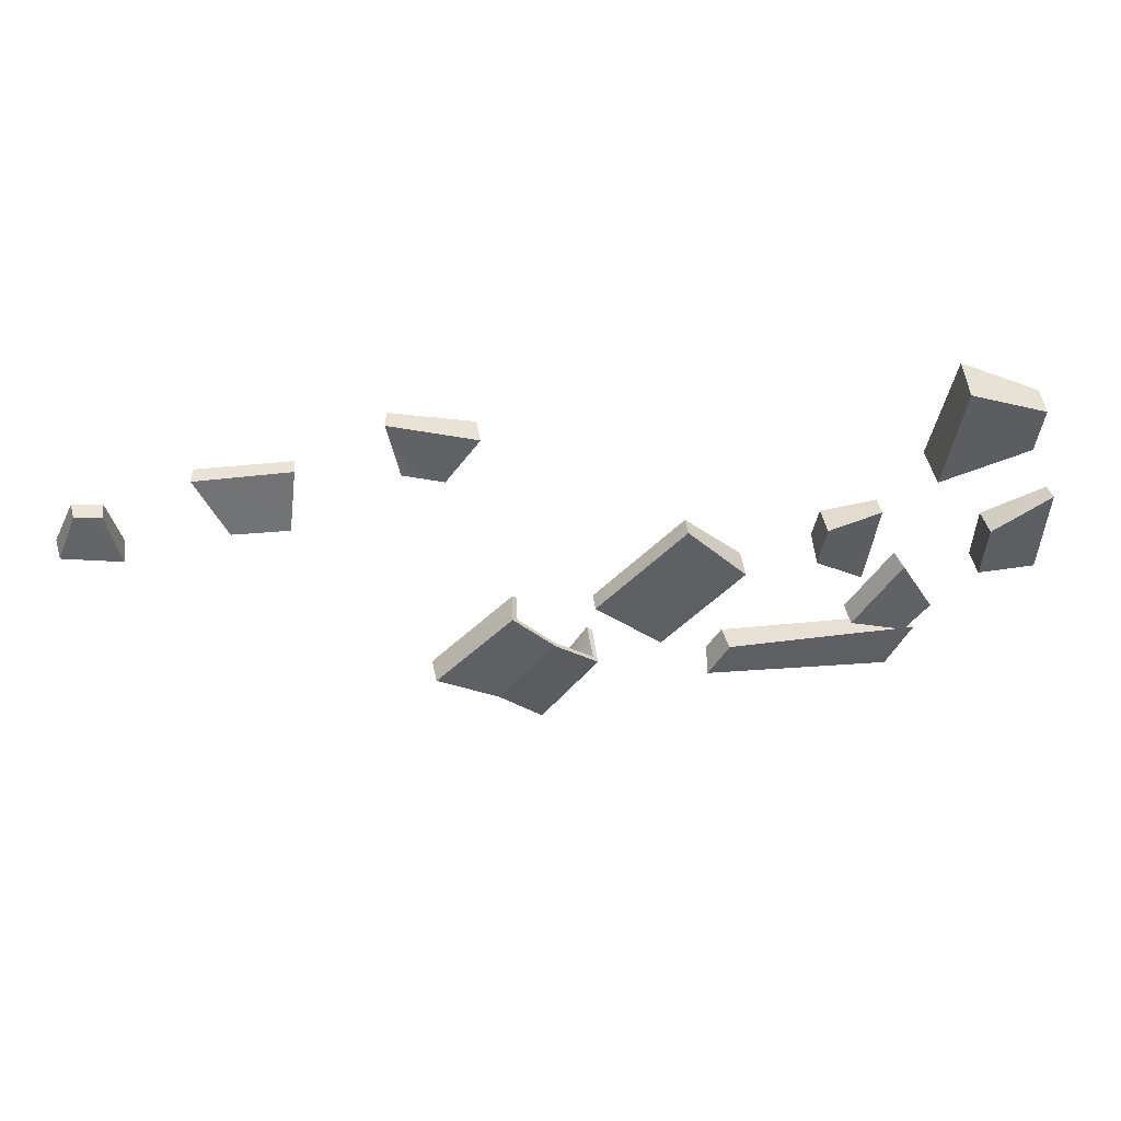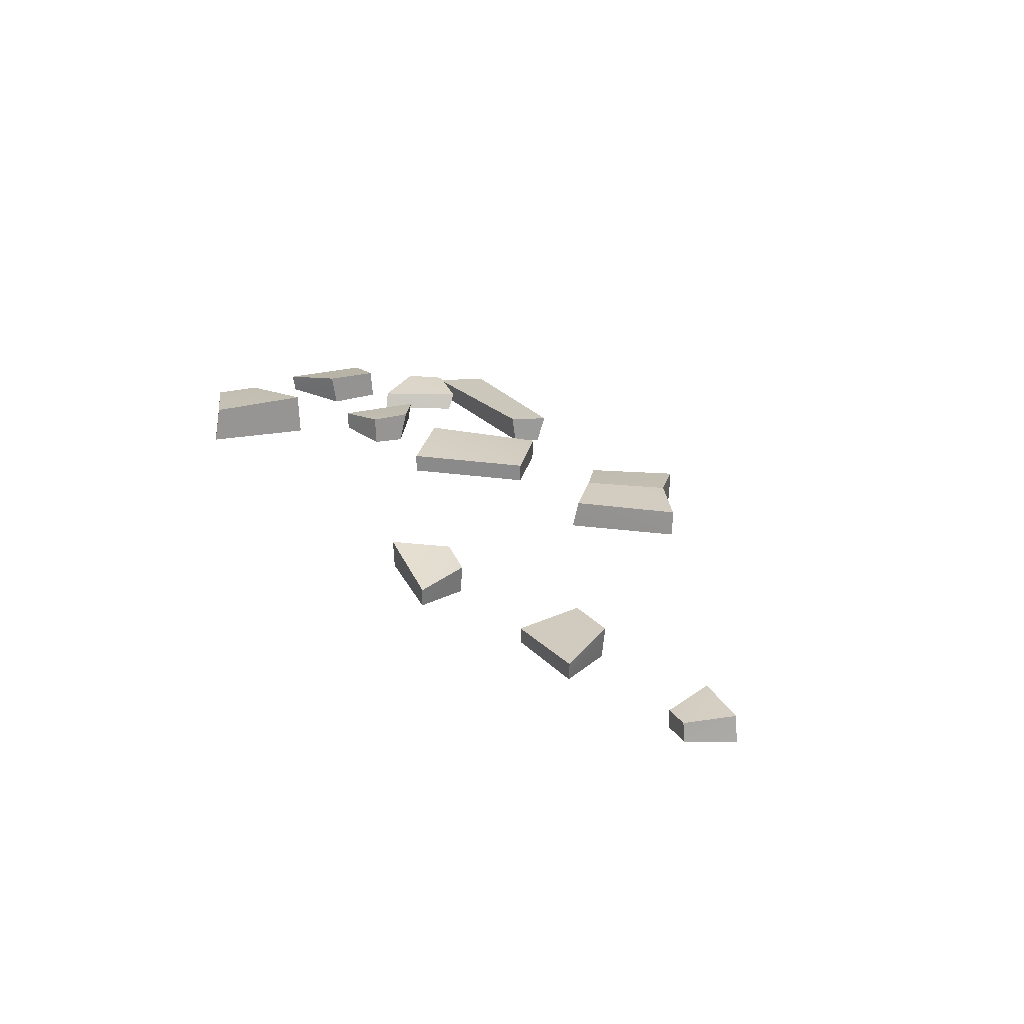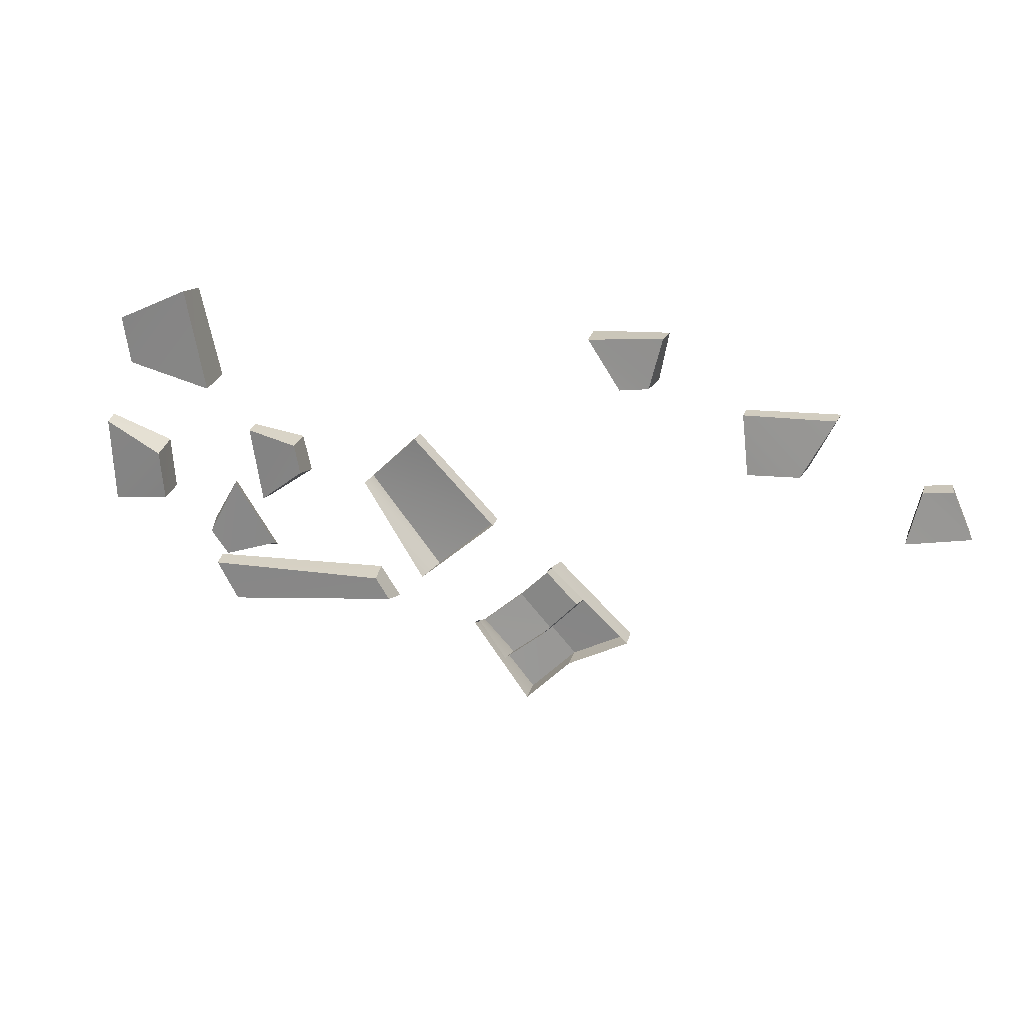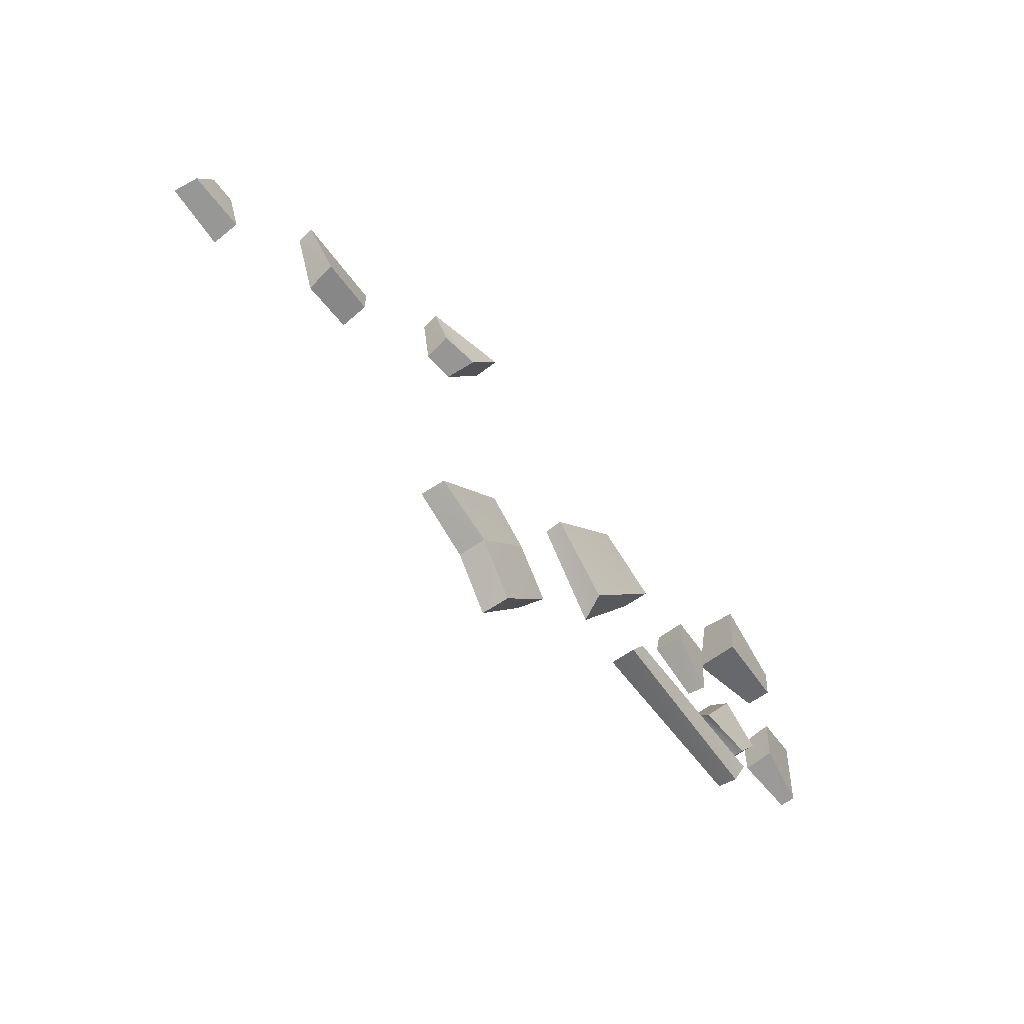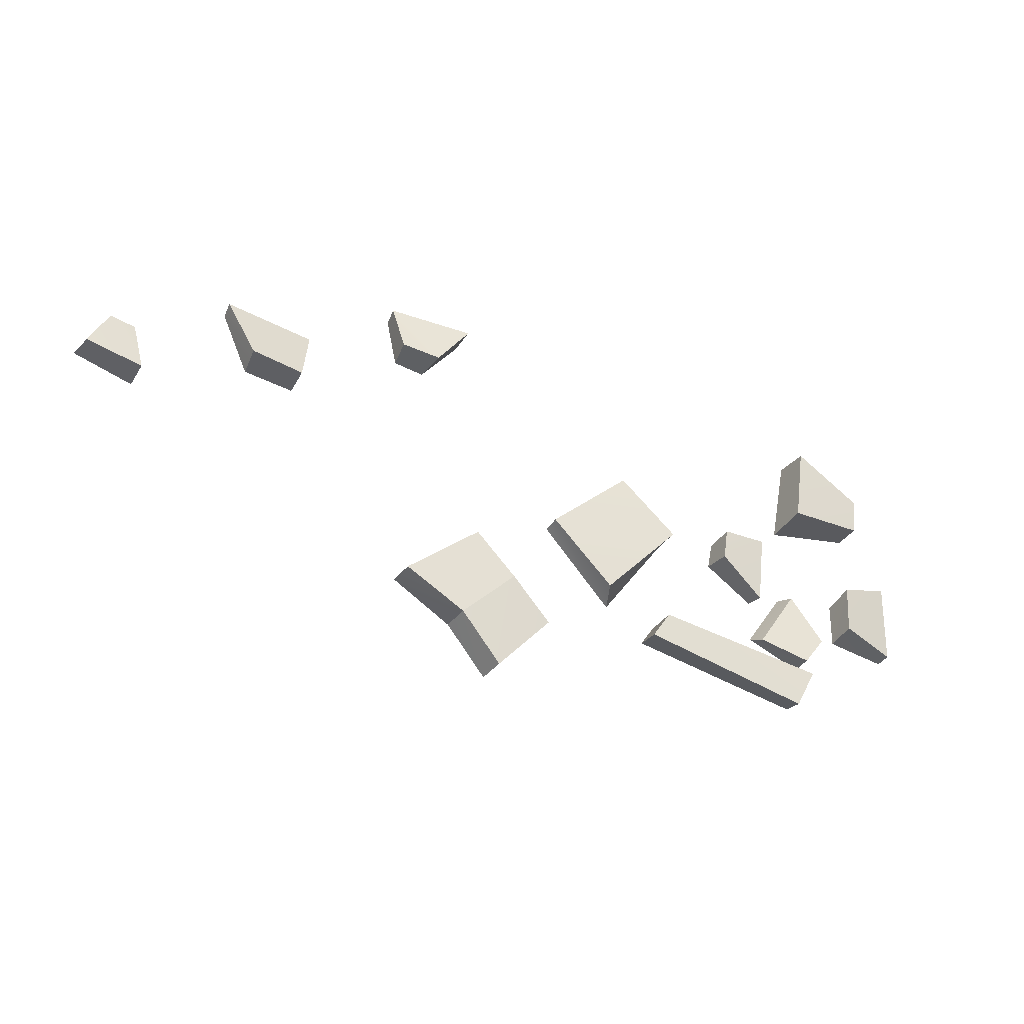
<metadata>
{"format":"obj","ext":"obj","renderer":"f3d","projection":"perspective","resolution":1024,"background":"white","views":[{"elev":44.5,"azim":171.0,"up":"+Z"},{"elev":22.6,"azim":58.2,"up":"+Y"},{"elev":23.0,"azim":14.8,"up":"+Z"},{"elev":-60.6,"azim":127.7,"up":"+Z"},{"elev":-39.7,"azim":149.3,"up":"+Z"}]}
</metadata>
<code>
g pb_Mesh240450
v -0.7449 0.02373 -0.7002
v -1.363 0.1067 0.03637
v -1.366 -0.1162 0.05222
v -0.7449 0.02373 -0.7002
v -1.366 -0.1162 0.05222
v -0.839 -0.1858 -0.7536
v 0.000702 -0.2461 -1.339
v 0.3182 -0.1994 -1.095
v 0.2944 -0.4152 -1.056
v 0.000702 -0.2461 -1.339
v 0.2944 -0.4152 -1.056
v -0.01816 -0.4622 -1.299
v 0.1749 -0.4486 -1.659
v 0.5311 -0.4003 -1.311
v 0.5255 -0.1648 -1.322
v 0.1749 -0.4486 -1.659
v 0.5255 -0.1648 -1.322
v 0.1683 -0.2131 -1.669
v 0.1683 -0.2131 -1.669
v 0.5255 -0.1648 -1.322
v 0.06239 -0.1601 -0.802
v 0.1683 -0.2131 -1.669
v 0.06239 -0.1601 -0.802
v -0.2908 -0.2115 -1.098
v 0.3953 -0.1769 -0.466
v 1.017 -0.1804 -1.068
v 1.027 -0.3915 -1.061
v 0.3953 -0.1769 -0.466
v 1.027 -0.3915 -1.061
v 0.3664 -0.3985 -0.4286
v 0.1683 -0.2131 -1.669
v -0.2908 -0.2115 -1.098
v -0.2863 -0.4628 -0.9934
v 0.1683 -0.2131 -1.669
v -0.2863 -0.4628 -0.9934
v 0.1749 -0.4486 -1.659
v 0.3182 -0.1994 -1.095
v 0.6171 -0.2114 -0.7761
v 0.5903 -0.4071 -0.7398
v 0.3182 -0.1994 -1.095
v 0.5903 -0.4071 -0.7398
v 0.2944 -0.4152 -1.056
v 0.5255 -0.1648 -1.322
v 0.5311 -0.4003 -1.311
v 1.027 -0.3915 -1.061
v 0.5255 -0.1648 -1.322
v 1.027 -0.3915 -1.061
v 1.017 -0.1804 -1.068
v 0.06239 -0.1601 -0.802
v 0.5255 -0.1648 -1.322
v 1.017 -0.1804 -1.068
v 0.06239 -0.1601 -0.802
v 1.017 -0.1804 -1.068
v 0.3953 -0.1769 -0.466
v -0.2908 -0.2115 -1.098
v 0.06239 -0.1601 -0.802
v 0.05824 -0.1967 -0.804
v -0.2908 -0.2115 -1.098
v 0.05824 -0.1967 -0.804
v -0.2566 -0.2425 -1.065
v 0.06239 -0.1601 -0.802
v 0.3561 -0.2087 -0.5005
v 0.05824 -0.1967 -0.804
v 0.06239 -0.1601 -0.802
v 0.3953 -0.1769 -0.466
v 0.3561 -0.2087 -0.5005
v -0.2863 -0.4628 -0.9934
v -0.2908 -0.2115 -1.098
v -0.2566 -0.2425 -1.065
v -0.2863 -0.4628 -0.9934
v -0.2566 -0.2425 -1.065
v -0.2435 -0.4777 -0.9558
v 0.3953 -0.1769 -0.466
v 0.3664 -0.3985 -0.4286
v 0.3314 -0.4163 -0.4657
v 0.3953 -0.1769 -0.466
v 0.3314 -0.4163 -0.4657
v 0.3561 -0.2087 -0.5005
v -0.2566 -0.2425 -1.065
v 0.05824 -0.1967 -0.804
v 0.3182 -0.1994 -1.095
v -0.2566 -0.2425 -1.065
v 0.3182 -0.1994 -1.095
v 0.000702 -0.2461 -1.339
v -0.2435 -0.4777 -0.9558
v -0.2566 -0.2425 -1.065
v 0.000702 -0.2461 -1.339
v -0.2435 -0.4777 -0.9558
v 0.000702 -0.2461 -1.339
v -0.01816 -0.4622 -1.299
v 0.05824 -0.1967 -0.804
v 0.3561 -0.2087 -0.5005
v 0.6171 -0.2114 -0.7761
v 0.05824 -0.1967 -0.804
v 0.6171 -0.2114 -0.7761
v 0.3182 -0.1994 -1.095
v 0.3561 -0.2087 -0.5005
v 0.3314 -0.4163 -0.4657
v 0.5903 -0.4071 -0.7398
v 0.3561 -0.2087 -0.5005
v 0.5903 -0.4071 -0.7398
v 0.6171 -0.2114 -0.7761
v -0.2211 -0.1115 -0.2285
v -0.9122 -0.09508 0.4875
v -0.9089 0.05104 0.4889
v -0.2211 -0.1115 -0.2285
v -0.9089 0.05104 0.4889
v -0.2178 0.03457 -0.2272
v -0.2178 0.03457 -0.2272
v -0.9089 0.05104 0.4889
v -1.363 0.1067 0.03637
v -0.7449 0.02373 -0.7002
v -1.363 0.1067 0.03637
v -0.9089 0.05104 0.4889
v -0.9122 -0.09508 0.4875
v -1.366 -0.1162 0.05222
v -0.2178 0.03457 -0.2272
v -0.7449 0.02373 -0.7002
v -0.839 -0.1858 -0.7536
v -0.2211 -0.1115 -0.2285
v 1.929 -0.5031 1.115
v 2.658 -0.5064 1.134
v 2.406 -0.5476 0.6533
v 1.929 -0.5031 1.115
v 2.406 -0.5476 0.6533
v 1.99 -0.5361 0.6294
v 1.935 -0.38 1.12
v 2.678 -0.3644 1.142
v 2.658 -0.5064 1.134
v 1.935 -0.38 1.12
v 2.658 -0.5064 1.134
v 1.929 -0.5031 1.115
v 2.678 -0.3644 1.142
v 1.935 -0.38 1.12
v 2.009 -0.2922 0.6261
v 2.678 -0.3644 1.142
v 2.009 -0.2922 0.6261
v 2.449 -0.287 0.6538
v 2.449 -0.287 0.6538
v 2.009 -0.2922 0.6261
v 1.99 -0.5361 0.6294
v 2.406 -0.5476 0.6533
v 1.929 -0.5031 1.115
v 1.99 -0.5361 0.6294
v 2.009 -0.2922 0.6261
v 1.935 -0.38 1.12
v 2.658 -0.5064 1.134
v 2.678 -0.3644 1.142
v 2.449 -0.287 0.6538
v 2.658 -0.5064 1.134
v 2.449 -0.287 0.6538
v 2.406 -0.5476 0.6533
v 3.363 -0.7209 0.6901
v 3.596 -0.7224 0.7218
v 3.764 -0.7515 0.3589
v 3.266 -0.7602 0.2688
v 3.367 -0.5699 0.6963
v 3.577 -0.5723 0.7235
v 3.596 -0.7224 0.7218
v 3.363 -0.7209 0.6901
v 3.577 -0.5723 0.7235
v 3.367 -0.5699 0.6963
v 3.273 -0.5241 0.2723
v 3.733 -0.5454 0.3555
v 3.733 -0.5454 0.3555
v 3.273 -0.5241 0.2723
v 3.266 -0.7602 0.2688
v 3.764 -0.7515 0.3589
v 3.363 -0.7209 0.6901
v 3.266 -0.7602 0.2688
v 3.273 -0.5241 0.2723
v 3.367 -0.5699 0.6963
v 3.596 -0.7224 0.7218
v 3.577 -0.5723 0.7235
v 3.733 -0.5454 0.3555
v 3.764 -0.7515 0.3589
v -2.59 -0.07756 -0.09181
v -2.244 -0.08145 -0.6301
v -2.705 -0.07016 -0.7891
v -2.85 -0.07445 -0.5846
v -2.638 0.05874 -0.1285
v -2.275 0.05102 -0.7007
v -2.244 -0.08145 -0.6301
v -2.59 -0.07756 -0.09181
v -2.275 0.05102 -0.7007
v -2.638 0.05874 -0.1285
v -2.883 0.1114 -0.5342
v -2.699 0.09687 -0.7942
v -2.699 0.09687 -0.7942
v -2.883 0.1114 -0.5342
v -2.85 -0.07445 -0.5846
v -2.705 -0.07016 -0.7891
v -2.59 -0.07756 -0.09181
v -2.85 -0.07445 -0.5846
v -2.883 0.1114 -0.5342
v -2.638 0.05874 -0.1285
v -2.244 -0.08145 -0.6301
v -2.275 0.05102 -0.7007
v -2.699 0.09687 -0.7942
v -2.705 -0.07016 -0.7891
v 0.6162 -0.2333 1.546
v 1.243 -0.3285 1.631
v 1.142 -0.3447 1.209
v 0.8978 -0.3132 1.165
v 0.6134 -0.01498 1.555
v 1.269 -0.1799 1.64
v 1.243 -0.3285 1.631
v 0.6162 -0.2333 1.546
v 1.269 -0.1799 1.64
v 0.6134 -0.01498 1.555
v 0.8748 -0.05226 1.162
v 1.183 -0.1121 1.217
v 1.183 -0.1121 1.217
v 0.8748 -0.05226 1.162
v 0.8978 -0.3132 1.165
v 1.142 -0.3447 1.209
v 0.6162 -0.2333 1.546
v 0.8978 -0.3132 1.165
v 0.8748 -0.05226 1.162
v 0.6134 -0.01498 1.555
v 1.243 -0.3285 1.631
v 1.269 -0.1799 1.64
v 1.183 -0.1121 1.217
v 1.142 -0.3447 1.209
v -3.727 -0.1185 -0.3333
v -3.755 -0.1219 0.3948
v -3.271 -0.1631 0.1491
v -3.727 -0.1185 -0.3333
v -3.271 -0.1631 0.1491
v -3.241 -0.1516 -0.2664
v -3.731 0.004554 -0.3281
v -3.764 0.02008 0.4153
v -3.755 -0.1219 0.3948
v -3.731 0.004554 -0.3281
v -3.755 -0.1219 0.3948
v -3.727 -0.1185 -0.3333
v -3.764 0.02008 0.4153
v -3.731 0.004554 -0.3281
v -3.238 0.09228 -0.2471
v -3.764 0.02008 0.4153
v -3.238 0.09228 -0.2471
v -3.272 0.09747 0.192
v -3.272 0.09747 0.192
v -3.238 0.09228 -0.2471
v -3.241 -0.1516 -0.2664
v -3.272 0.09747 0.192
v -3.241 -0.1516 -0.2664
v -3.271 -0.1631 0.1491
v -3.727 -0.1185 -0.3333
v -3.241 -0.1516 -0.2664
v -3.238 0.09228 -0.2471
v -3.727 -0.1185 -0.3333
v -3.238 0.09228 -0.2471
v -3.731 0.004554 -0.3281
v -3.755 -0.1219 0.3948
v -3.764 0.02008 0.4153
v -3.272 0.09747 0.192
v -3.755 -0.1219 0.3948
v -3.272 0.09747 0.192
v -3.271 -0.1631 0.1491
v -3.474 -0.1322 0.9733
v -3.534 -0.1347 1.374
v -2.915 -0.1847 1.669
v -3.474 -0.1322 0.9733
v -2.915 -0.1847 1.669
v -2.748 -0.1996 0.8167
v -3.485 0.07749 0.9811
v -3.536 0.07336 1.34
v -3.534 -0.1347 1.374
v -3.485 0.07749 0.9811
v -3.534 -0.1347 1.374
v -3.474 -0.1322 0.9733
v -3.536 0.07336 1.34
v -3.485 0.07749 0.9811
v -2.755 0.1562 0.8291
v -3.536 0.07336 1.34
v -2.755 0.1562 0.8291
v -2.908 0.1195 1.617
v -2.908 0.1195 1.617
v -2.755 0.1562 0.8291
v -2.748 -0.1996 0.8167
v -2.915 -0.1847 1.669
v -3.474 -0.1322 0.9733
v -2.748 -0.1996 0.8167
v -2.755 0.1562 0.8291
v -3.474 -0.1322 0.9733
v -2.755 0.1562 0.8291
v -3.485 0.07749 0.9811
v -3.534 -0.1347 1.374
v -3.536 0.07336 1.34
v -2.908 0.1195 1.617
v -2.915 -0.1847 1.669
v -2.311 -0.1299 -0.1895
v -2.405 -0.1338 0.443
v -1.983 -0.173 0.3518
v -2.311 -0.1299 -0.1895
v -1.983 -0.173 0.3518
v -1.935 -0.1773 0.1061
v -2.315 0.02491 -0.2232
v -2.412 0.0172 0.4475
v -2.405 -0.1338 0.443
v -2.315 0.02491 -0.2232
v -2.405 -0.1338 0.443
v -2.311 -0.1299 -0.1895
v -2.412 0.0172 0.4475
v -2.315 0.02491 -0.2232
v -1.925 0.0776 0.04662
v -2.412 0.0172 0.4475
v -1.925 0.0776 0.04662
v -1.986 0.06305 0.359
v -1.986 0.06305 0.359
v -1.925 0.0776 0.04662
v -1.935 -0.1773 0.1061
v -1.986 0.06305 0.359
v -1.935 -0.1773 0.1061
v -1.983 -0.173 0.3518
v -2.311 -0.1299 -0.1895
v -1.935 -0.1773 0.1061
v -1.925 0.0776 0.04662
v -2.311 -0.1299 -0.1895
v -1.925 0.0776 0.04662
v -2.315 0.02491 -0.2232
v -2.405 -0.1338 0.443
v -2.412 0.0172 0.4475
v -1.986 0.06305 0.359
v -2.405 -0.1338 0.443
v -1.986 0.06305 0.359
v -1.983 -0.173 0.3518
v -1.298 0.05704 -0.8105
v -2.808 0.03067 -0.8527
v -2.61 0.03318 -1.233
v -1.132 0.0641 -1.078
v -1.277 -0.1607 -0.8315
v -1.298 0.05704 -0.8105
v -1.132 0.0641 -1.078
v -1.161 -0.1625 -1.017
v -2.787 -0.1302 -0.8656
v -2.808 0.03067 -0.8527
v -1.298 0.05704 -0.8105
v -1.277 -0.1607 -0.8315
v -2.612 -0.129 -1.195
v -2.787 -0.1302 -0.8656
v -1.277 -0.1607 -0.8315
v -1.161 -0.1625 -1.017
v -2.61 0.03318 -1.233
v -2.808 0.03067 -0.8527
v -2.787 -0.1302 -0.8656
v -2.612 -0.129 -1.195
v -2.612 -0.129 -1.195
v -1.161 -0.1625 -1.017
v -1.132 0.0641 -1.078
v -2.61 0.03318 -1.233
g pb_Mesh240450_0
f 3 2 1
f 6 5 4
f 9 8 7
f 12 11 10
f 15 14 13
f 18 17 16
f 21 20 19
f 24 23 22
f 27 26 25
f 30 29 28
f 33 32 31
f 36 35 34
f 39 38 37
f 42 41 40
f 45 44 43
f 48 47 46
f 51 50 49
f 54 53 52
f 57 56 55
f 60 59 58
f 63 62 61
f 66 65 64
f 69 68 67
f 72 71 70
f 75 74 73
f 78 77 76
f 81 80 79
f 84 83 82
f 87 86 85
f 90 89 88
f 93 92 91
f 96 95 94
f 99 98 97
f 102 101 100
f 105 104 103
f 108 107 106
f 111 110 109
f 112 111 109
f 115 114 113
f 116 115 113
f 119 118 117
f 120 119 117
f 123 122 121
f 126 125 124
f 129 128 127
f 132 131 130
f 135 134 133
f 138 137 136
f 141 140 139
f 142 141 139
f 145 144 143
f 146 145 143
f 149 148 147
f 152 151 150
f 155 154 153
f 156 155 153
f 159 158 157
f 160 159 157
f 163 162 161
f 164 163 161
f 167 166 165
f 168 167 165
f 171 170 169
f 172 171 169
f 175 174 173
f 176 175 173
f 179 178 177
f 180 179 177
f 183 182 181
f 184 183 181
f 187 186 185
f 188 187 185
f 191 190 189
f 192 191 189
f 195 194 193
f 196 195 193
f 199 198 197
f 200 199 197
f 203 202 201
f 204 203 201
f 207 206 205
f 208 207 205
f 211 210 209
f 212 211 209
f 215 214 213
f 216 215 213
f 219 218 217
f 220 219 217
f 223 222 221
f 224 223 221
f 227 226 225
f 230 229 228
f 233 232 231
f 236 235 234
f 239 238 237
f 242 241 240
f 245 244 243
f 248 247 246
f 251 250 249
f 254 253 252
f 257 256 255
f 260 259 258
f 263 262 261
f 266 265 264
f 269 268 267
f 272 271 270
f 275 274 273
f 278 277 276
f 281 280 279
f 282 281 279
f 285 284 283
f 288 287 286
f 291 290 289
f 292 291 289
f 295 294 293
f 298 297 296
f 301 300 299
f 304 303 302
f 307 306 305
f 310 309 308
f 313 312 311
f 316 315 314
f 319 318 317
f 322 321 320
f 325 324 323
f 328 327 326
f 331 330 329
f 332 331 329
f 335 334 333
f 336 335 333
f 339 338 337
f 340 339 337
f 343 342 341
f 344 343 341
f 347 346 345
f 348 347 345
f 351 350 349
f 352 351 349

</code>
